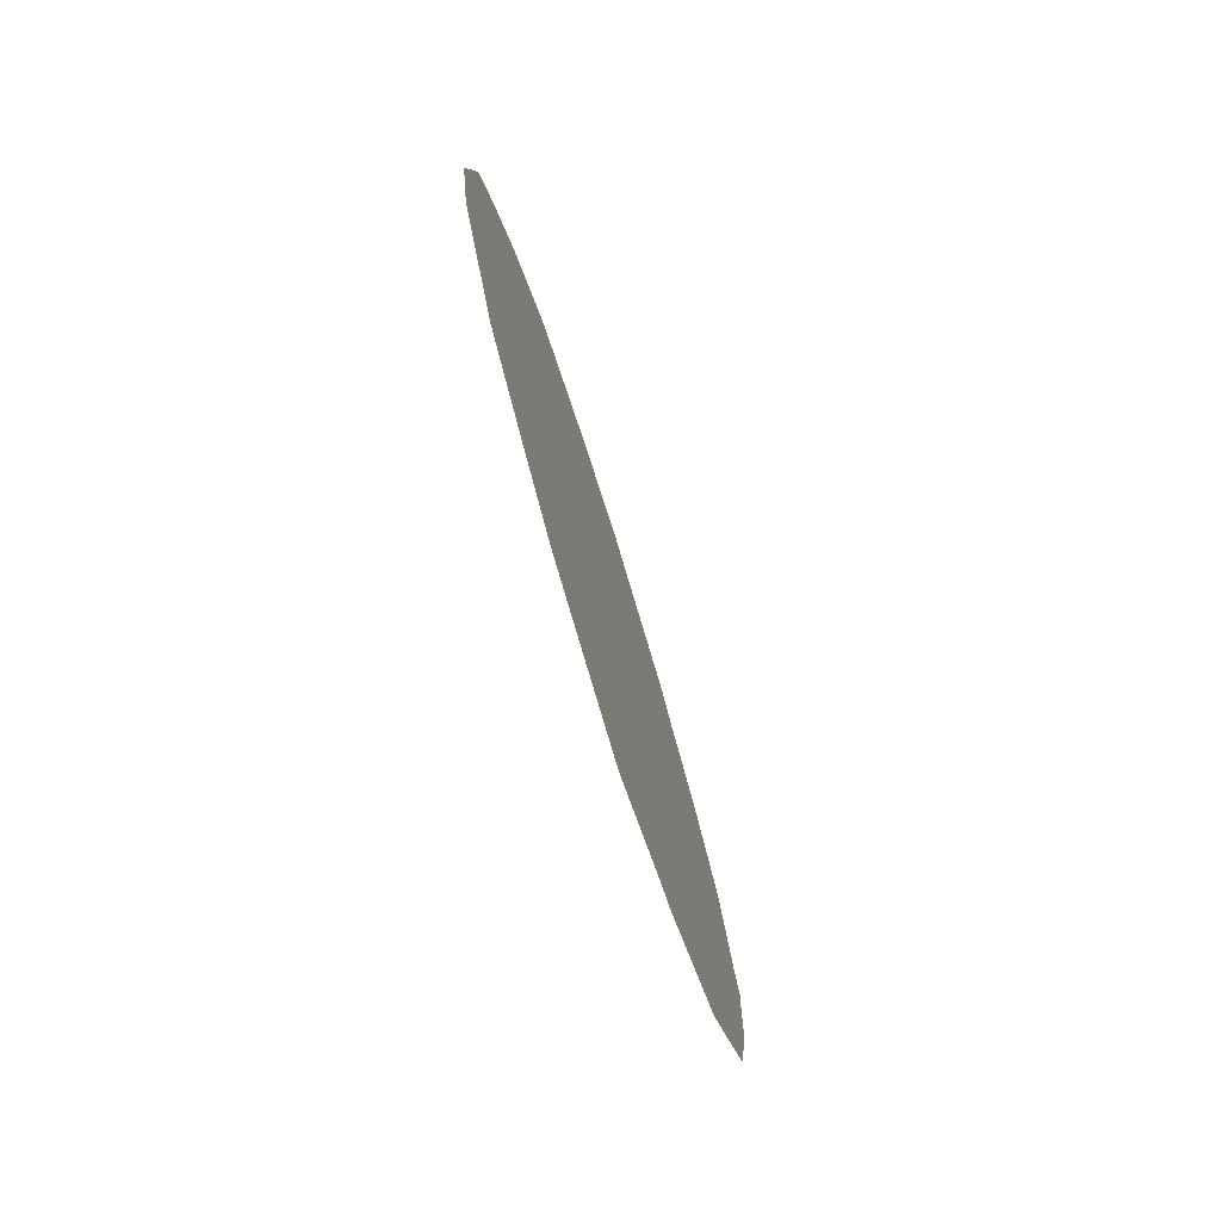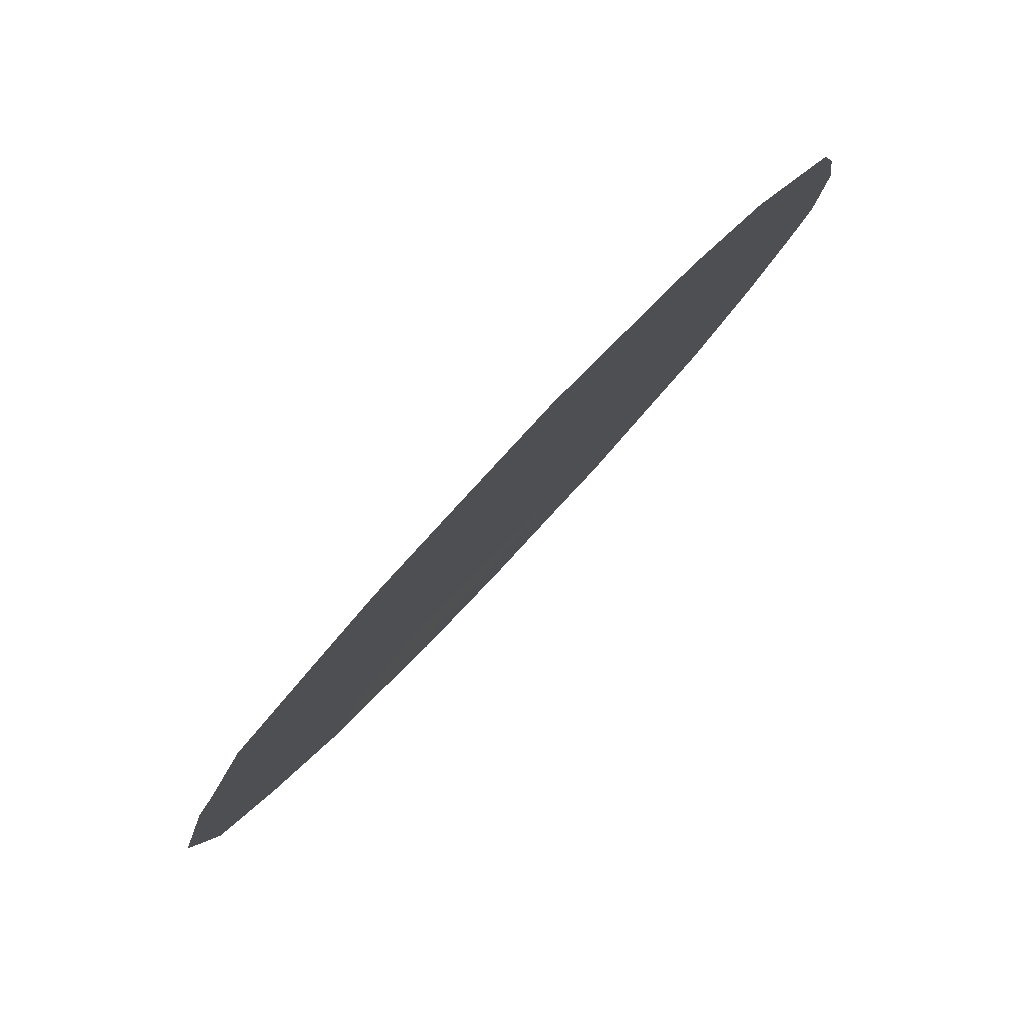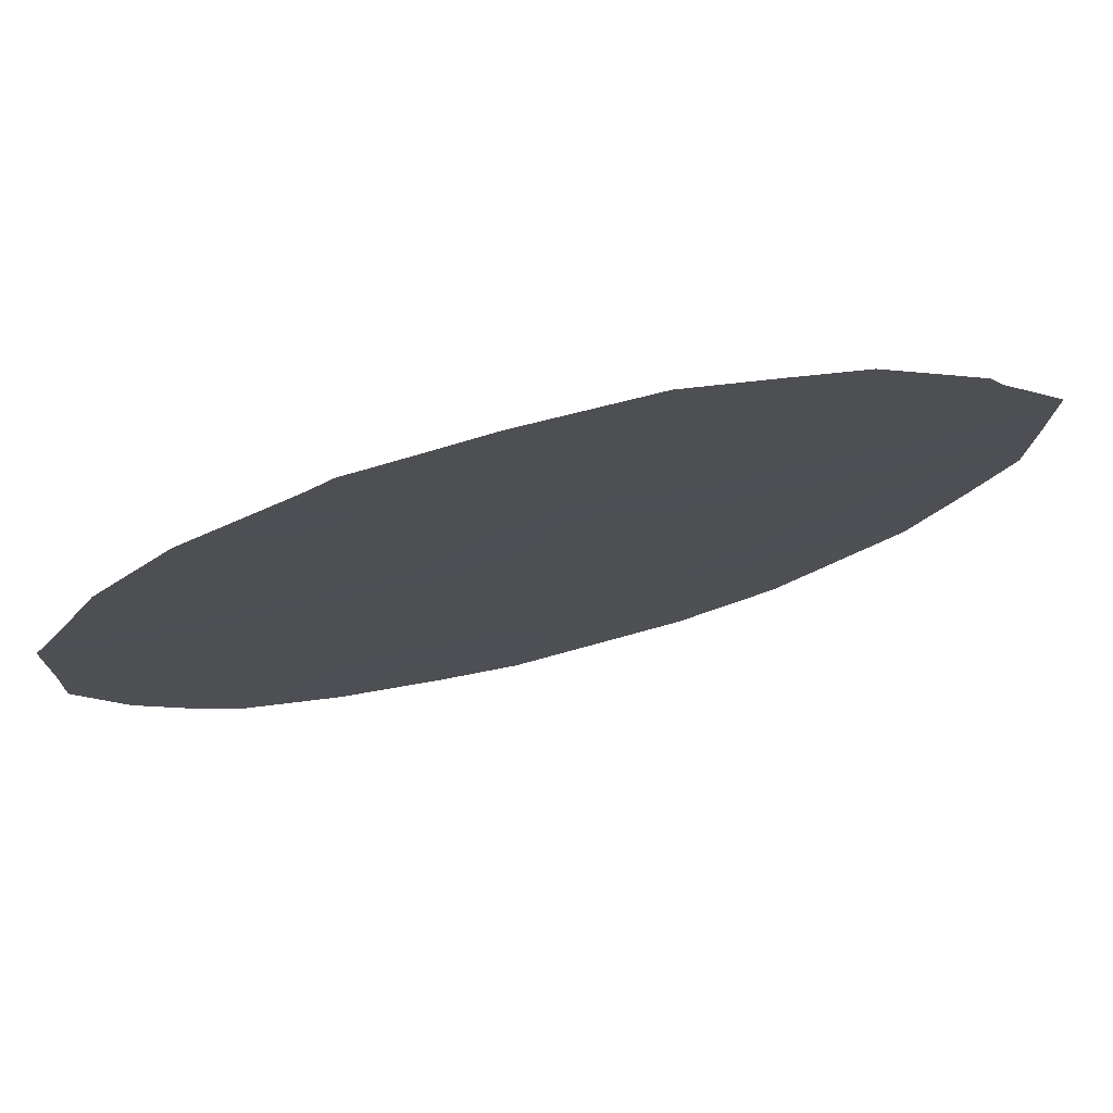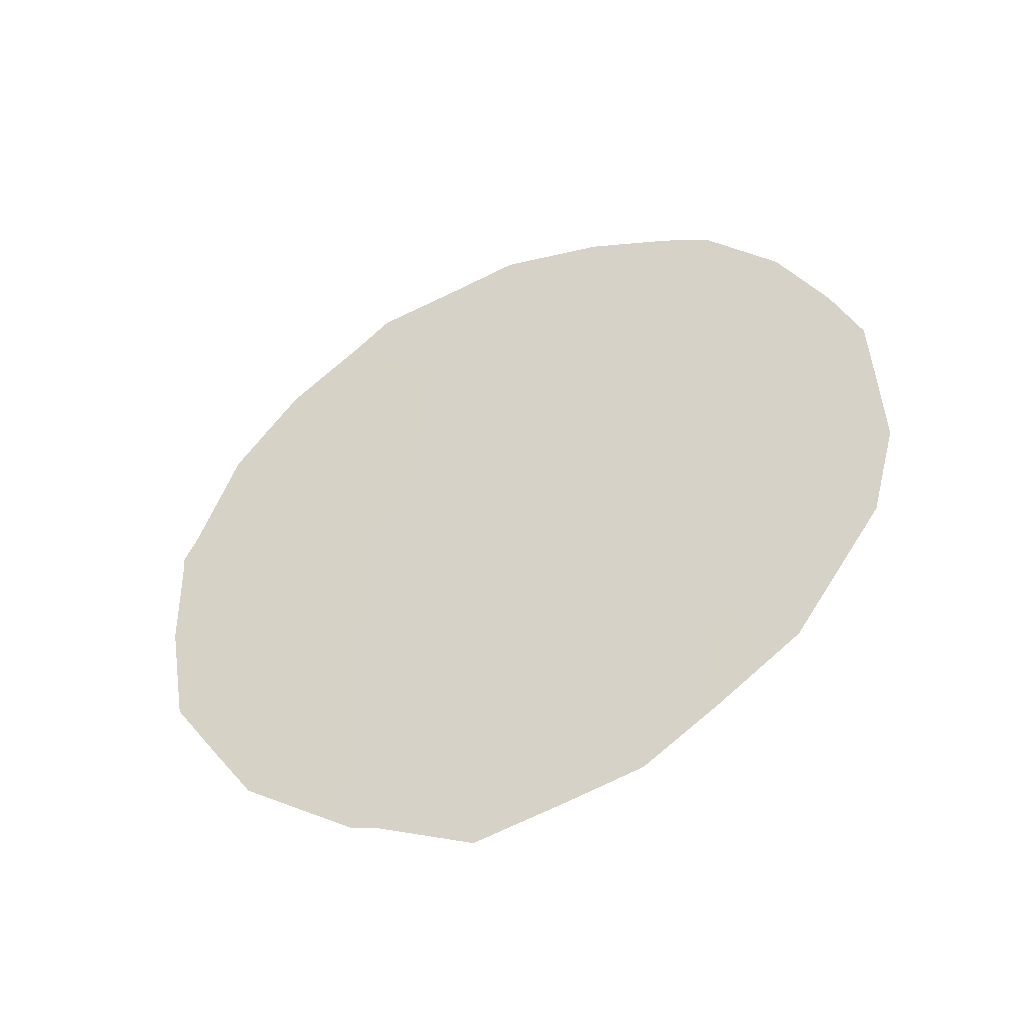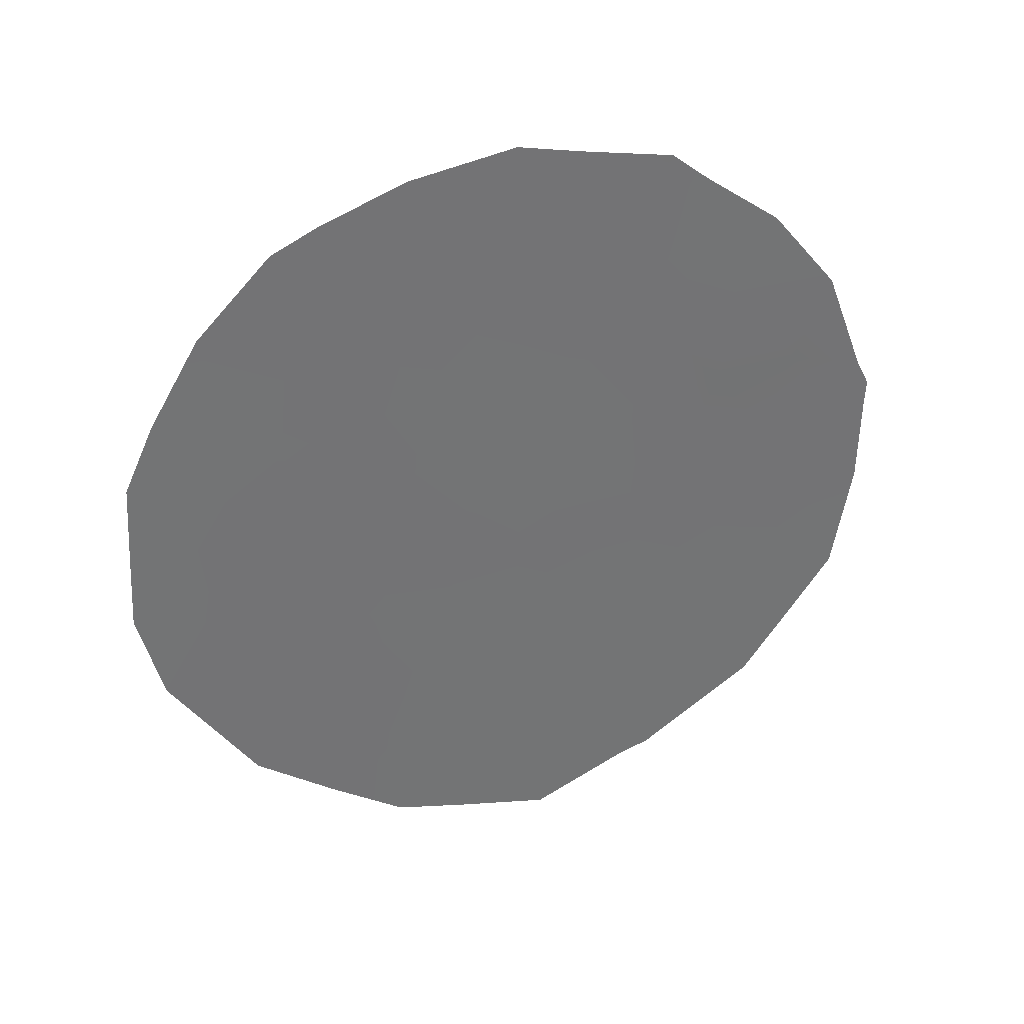
<metadata>
{"format":"obj","ext":"obj","renderer":"f3d","projection":"perspective","resolution":1024,"background":"white","views":[{"elev":-78.7,"azim":-127.0,"up":"+Z"},{"elev":25.5,"azim":-154.0,"up":"+Y"},{"elev":-66.4,"azim":106.7,"up":"+Y"},{"elev":-44.3,"azim":149.0,"up":"+Z"},{"elev":33.9,"azim":-73.1,"up":"+Z"}]}
</metadata>
<code>
v 70.97 63.25 2.286
v 68.33 66.91 5.088
v 69.45 65.35 5.346
v 68.92 66.17 -0.2388
v 70.18 64.34 3.75
v 69.68 65.08 2.046
v 66.87 68.99 2.468
v 69.07 65.91 3.507
v 68.02 67.38 3.072
v 67.25 68.41 4.679
v 69.03 65.99 1.938
v 68.67 66.4 7.079
v 70.57 63.76 5.61
v 67.94 67.53 0.9929
v 71.27 62.8 4.144
v 69.95 64.6 7.688
v 71.56 62.39 3.993
v 70.81 63.52 0.09711
v 70.03 64.63 -0.8144
v 68.05 67.4 -1.029
v 67 68.87 0.1846
v 68.88 66.08 8.051
v 70.73 63.51 6.709
v 70.21 64.24 7.337
v 71.19 62.88 5.77
v 71.47 62.51 4.562
v 69.83 64.9 -0.9209
v 69.18 65.84 -1.447
v 71.57 62.37 4.244
v 67.27 68.35 7.19
v 71.43 62.61 1.623
v 67.59 67.89 7.461
v 66.2 69.91 2.738
v 66.38 69.68 1.655
v 66.78 69.06 6.302
v 66.25 69.83 4.546
v 71.56 62.41 2.909
v 69.94 64.75 0.04352
v 70.42 64.07 -0.3587
v 70.38 64.12 0.6353
v 67.47 68.19 0.5977
v 67.54 68.11 -0.4659
v 67.99 67.47 -0.02893
v 70.17 64.31 6.435
v 68.46 66.81 0.3765
v 68.47 66.81 -0.5268
v 70.96 63.23 4.788
v 69.81 64.85 4.518
v 69.25 65.64 4.401
v 69.61 65.15 3.632
v 69.43 65.45 0.4106
v 69.53 65.33 -0.5057
v 68.88 66.13 5.232
v 68.7 66.41 4.263
v 70.85 63.44 1.2
v 70.38 64.05 4.652
v 70.76 63.52 3.932
v 69.63 65.07 6.319
v 70 64.56 5.456
v 71.09 63.11 0.7712
v 68.07 67.24 6.877
v 68.17 67.08 7.832
v 68.54 66.65 3.322
v 68.46 66.78 2.403
v 68.9 66.15 2.75
v 69.87 64.83 1.09
v 69.38 65.5 1.303
v 67.4 68.19 5.683
v 67.78 67.67 4.897
v 67.93 67.44 5.914
v 66.75 69.13 4.531
v 70.56 63.82 2.99
v 69.39 65.47 2.807
v 69.97 64.66 2.877
v 70.34 64.15 1.876
v 69.07 65.86 6.225
v 68.5 66.66 6.095
v 68.16 67.16 4.08
v 67.62 67.91 3.856
v 66.91 68.89 5.42
v 66.44 69.54 5.31
v 67.09 68.67 3.634
v 66.67 69.3 0.9632
v 66.96 68.89 1.268
v 68.44 66.83 1.41
v 68.94 66.14 0.8446
v 66.57 69.4 3.572
v 66.22 69.87 3.613
v 67.48 68.13 2.781
v 69.24 65.6 7.175
v 69.3 65.5 7.897
v 67.94 67.5 2.04
v 67.43 68.23 1.685
v 68.55 66.71 -1.225
v 71.12 63.02 3.339
v 67.4 68.18 6.492
v 69.77 64.86 7.19
f 38 39 40
f 41 42 43
f 12 22 62
f 13 25 23
f 45 43 46
f 13 47 25
f 48 49 50
f 51 52 38
f 49 53 54
f 75 40 55
f 4 28 52
f 47 56 57
f 15 17 29
f 44 58 59
f 97 24 16
f 7 33 34
f 63 64 65
f 66 6 67
f 96 30 35
f 68 69 70
f 57 72 95
f 50 73 74
f 74 75 72
f 1 31 37
f 76 77 53
f 90 76 58
f 78 69 79
f 80 35 81
f 87 82 71
f 35 68 96
f 73 65 11
f 54 78 63
f 21 84 83
f 85 45 86
f 51 67 86
f 96 32 30
f 61 70 77
f 87 36 88
f 89 79 82
f 59 48 56
f 85 64 92
f 93 92 89
f 93 84 41
f 15 29 26
f 37 95 1
f 15 95 17
f 37 17 95
f 66 38 40
f 38 19 39
f 40 39 18
f 14 41 43
f 41 21 42
f 43 42 20
f 44 23 24
f 23 44 13
f 97 44 24
f 4 45 46
f 45 14 43
f 46 43 20
f 94 46 20
f 26 47 15
f 47 26 25
f 5 48 50
f 48 3 49
f 50 49 8
f 66 51 38
f 51 4 52
f 52 19 38
f 52 27 19
f 8 49 54
f 49 3 53
f 54 53 2
f 1 75 55
f 75 66 40
f 55 40 18
f 60 55 18
f 52 28 27
f 15 47 57
f 47 13 56
f 57 56 5
f 13 44 59
f 44 97 58
f 59 58 3
f 1 55 31
f 60 31 55
f 61 62 32
f 62 61 12
f 61 32 96
f 8 63 65
f 63 9 64
f 65 64 11
f 67 6 11
f 68 10 69
f 70 69 2
f 80 81 71
f 80 71 10
f 15 57 95
f 57 5 72
f 5 50 74
f 50 8 73
f 74 73 6
f 5 74 72
f 74 6 75
f 72 75 1
f 66 75 6
f 3 76 53
f 76 12 77
f 53 77 2
f 97 90 58
f 90 12 76
f 58 76 3
f 9 78 79
f 78 2 69
f 79 69 10
f 81 36 71
f 36 87 71
f 87 7 82
f 71 82 10
f 35 80 68
f 80 10 68
f 6 73 11
f 73 8 65
f 8 54 63
f 54 2 78
f 63 78 9
f 7 34 84
f 83 84 34
f 11 85 86
f 85 14 45
f 86 45 4
f 51 66 67
f 86 67 11
f 12 61 77
f 61 96 70
f 77 70 2
f 7 87 33
f 88 33 87
f 7 89 82
f 89 9 79
f 82 79 10
f 16 91 97
f 12 90 22
f 91 22 90
f 13 59 56
f 59 3 48
f 56 48 5
f 14 85 92
f 85 11 64
f 92 64 9
f 7 93 89
f 93 14 92
f 89 92 9
f 14 93 41
f 93 7 84
f 41 84 21
f 96 68 70
f 95 72 1
f 90 97 91
f 94 28 4
f 94 4 46
f 4 51 86

</code>
